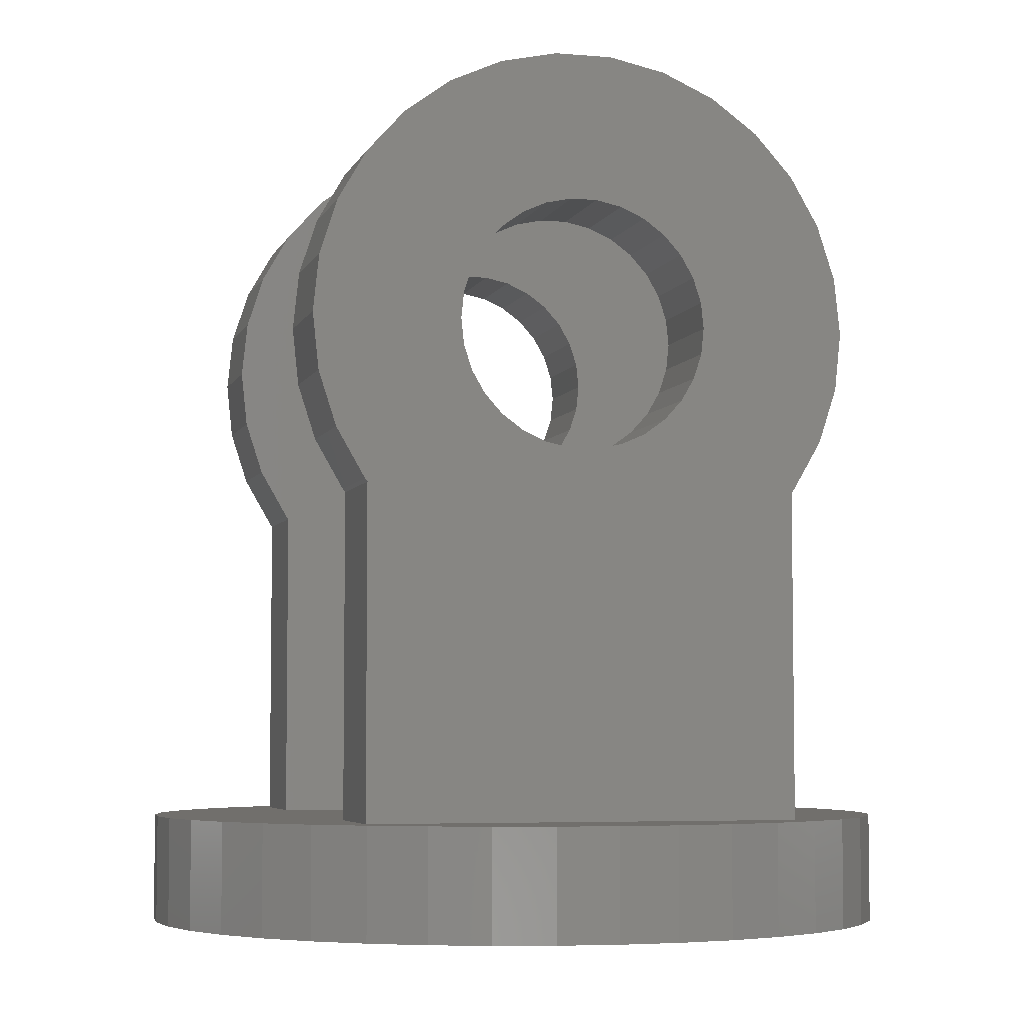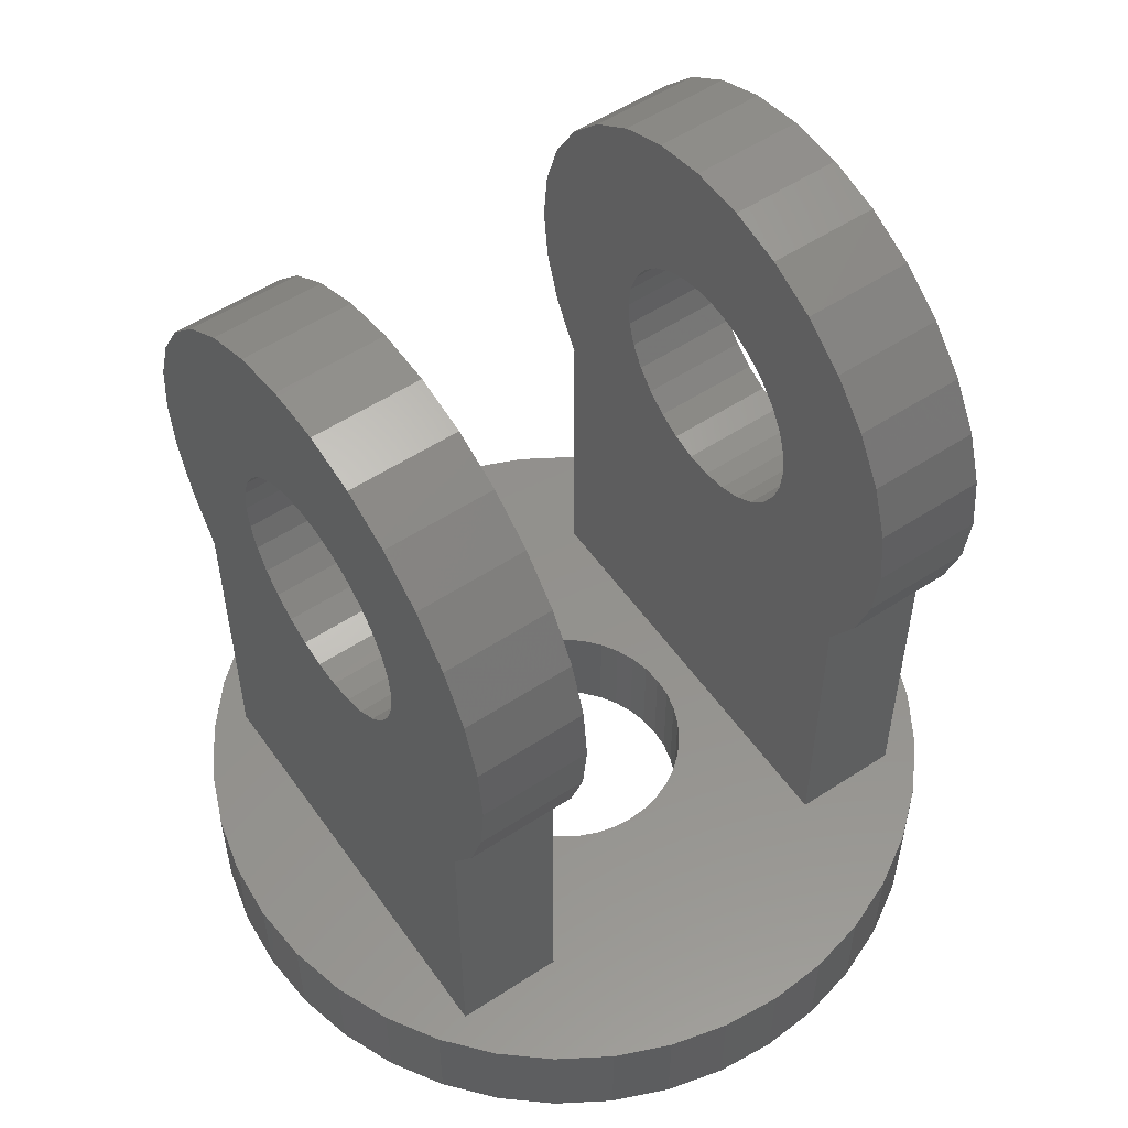
<metadata>
{"format":"stl","ext":"stl","renderer":"f3d","projection":"perspective","resolution":1024,"background":"white","views":[{"elev":-5.1,"azim":-15.2,"up":"+Z"},{"elev":55.0,"azim":-124.6,"up":"+Z"}]}
</metadata>
<code>
# stl→obj: 392 verts, 792 faces
v 4.95 4.95 0
v 4.114 5.663 2
v 4.95 4.95 2
v 4.114 5.663 0
v -6.914 1.095 0
v -6.657 2.163 2
v -6.657 2.163 0
v -6.914 1.095 2
v 6.657 -2.163 2
v 6.914 -1.095 0
v 6.914 -1.095 2
v 6.657 -2.163 0
v -2.163 -6.657 0
v -1.095 -6.914 2
v -2.163 -6.657 2
v -1.095 -6.914 0
v -1.095 6.914 0
v -2.163 6.657 2
v -1.095 6.914 2
v -2.163 6.657 0
v -6.237 3.178 2
v -6.237 3.178 0
v 6.657 2.163 2
v 6.237 3.178 0
v 6.237 3.178 2
v 6.657 2.163 0
v 5.663 4.114 0
v 5.663 4.114 2
v 3.178 6.237 0
v 2.163 6.657 2
v 3.178 6.237 2
v 2.163 6.657 0
v 1.095 6.914 0
v 0 7 2
v 1.095 6.914 2
v 0 7 0
v -7 0 0
v -7 0 2
v -5.663 4.114 0
v -4.95 4.95 2
v -4.95 4.95 0
v -5.663 4.114 2
v -3.178 6.237 2
v -3.178 6.237 0
v 7 0 0
v 7 0 2
v 0 -7 0
v 1.095 -6.914 2
v 0 -7 2
v 1.095 -6.914 0
v 2.163 -6.657 2
v 2.163 -6.657 0
v 3.178 -6.237 2
v 3.178 -6.237 0
v 4.95 -4.95 2
v 5.663 -4.114 0
v 5.663 -4.114 2
v 4.95 -4.95 0
v -4.95 -4.95 0
v -4.114 -5.663 2
v -4.95 -4.95 2
v -4.114 -5.663 0
v -6.237 -3.178 0
v -6.657 -2.163 2
v -6.657 -2.163 0
v -6.237 -3.178 2
v -6.914 -1.095 0
v -6.914 -1.095 2
v 2.3 0 0
v 2.272 -0.3598 0
v 6.914 1.095 0
v 2.187 -0.7107 0
v 6.237 -3.178 0
v 2.272 0.3598 0
v 2.049 -1.044 0
v 1.861 -1.352 0
v 2.187 0.7107 0
v 1.626 -1.626 0
v 4.114 -5.663 0
v 1.352 -1.861 0
v 2.049 1.044 0
v 1.044 -2.049 0
v 0.7107 -2.187 0
v 0.3598 -2.272 0
v 0 -2.3 0
v -0.3598 -2.272 0
v -0.7107 -2.187 0
v -1.044 -2.049 0
v -3.178 -6.237 0
v -1.352 -1.861 0
v -1.626 -1.626 0
v -1.861 -1.352 0
v -5.663 -4.114 0
v -2.049 -1.044 0
v 1.861 1.352 0
v 1.626 1.626 0
v 1.352 1.861 0
v 1.044 2.049 0
v 0.7107 2.187 0
v 0.3598 2.272 0
v 0 2.3 0
v -0.3598 2.272 0
v -0.7107 2.187 0
v -1.044 2.049 0
v -1.352 1.861 0
v -4.114 5.663 0
v -1.626 1.626 0
v -1.861 1.352 0
v -2.049 1.044 0
v -2.187 0.7107 0
v -2.272 0.3598 0
v -2.3 0 0
v -2.187 -0.7107 0
v -2.272 -0.3598 0
v 6.914 1.095 2
v 2.272 -0.3598 2
v 2.3 0 2
v 2.272 0.3598 2
v 4 3 2
v 2.187 0.7107 2
v 2.049 1.044 2
v 1.861 1.352 2
v 1.626 1.626 2
v 1.352 1.861 2
v 1.044 2.049 2
v 0.7107 2.187 2
v 0.3598 2.272 2
v 0 2.3 2
v -4 3 2
v -2.272 0.3598 2
v -2.3 0 2
v -2.187 0.7107 2
v -2.049 1.044 2
v -1.861 1.352 2
v -1.626 1.626 2
v -1.352 1.861 2
v -1.044 2.049 2
v -0.7107 2.187 2
v -0.3598 2.272 2
v 4 -3 2
v 6.237 -3.178 2
v 4 5 2
v -4 5 2
v -4.114 5.663 2
v 4 -5 2
v 4.114 -5.663 2
v -4 -5 2
v -3.178 -6.237 2
v -4 -3 2
v -5.663 -4.114 2
v 2.187 -0.7107 2
v 2.049 -1.044 2
v 1.861 -1.352 2
v 1.626 -1.626 2
v 1.352 -1.861 2
v 1.044 -2.049 2
v 0.7107 -2.187 2
v 0.3598 -2.272 2
v 0 -2.3 2
v -0.3598 -2.272 2
v -2.272 -0.3598 2
v -2.187 -0.7107 2
v -0.7107 -2.187 2
v -1.044 -2.049 2
v -1.352 -1.861 2
v -1.626 -1.626 2
v -1.861 -1.352 2
v -2.049 -1.044 2
v 4.891 3 12.04
v 5 5 11
v 4.891 5 12.04
v 5 3 11
v -5 3 11
v -4.891 5 12.04
v -5 5 11
v -4.891 3 12.04
v -0.5226 5 15.97
v 0.5226 3 15.97
v 0.5226 5 15.97
v -0.5226 3 15.97
v 2.5 5 15.33
v 3.346 3 14.72
v 3.346 5 14.72
v 2.5 3 15.33
v 1.545 5 15.76
v 1.545 3 15.76
v -3.346 5 14.72
v -2.5 3 15.33
v -2.5 5 15.33
v -3.346 3 14.72
v -1.545 5 15.76
v -1.545 3 15.76
v 4.891 3 9.96
v 4.568 5 8.966
v 4.891 5 9.96
v 4.568 3 8.966
v 4.045 3 13.94
v 4.568 5 13.03
v 4.045 5 13.94
v 4.568 3 13.03
v -4.568 3 13.03
v -4.045 5 13.94
v -4.568 5 13.03
v -4.045 3 13.94
v -3.99 3 8
v -4 3 8
v 3.99 3 8
v 4 3 8
v -0.2404 3 13.29
v -0.7107 3 13.19
v 0.2404 3 13.29
v -1.15 3 12.99
v -1.539 3 12.71
v 0.7107 3 13.19
v -1.861 3 12.35
v -2.101 3 11.94
v -2.25 3 11.48
v -2.3 3 11
v -2.25 3 10.52
v -4.891 3 9.96
v -2.101 3 10.06
v -4.568 3 8.966
v -1.861 3 9.648
v -4.045 3 8.061
v -1.539 3 9.291
v -1.15 3 9.008
v -0.7107 3 8.813
v -0.2404 3 8.713
v 1.15 3 12.99
v 1.539 3 12.71
v 1.861 3 12.35
v 2.101 3 11.94
v 2.25 3 11.48
v 2.3 3 11
v 2.25 3 10.52
v 2.101 3 10.06
v 1.861 3 9.648
v 1.539 3 9.291
v 1.15 3 9.008
v 0.7107 3 8.813
v 0.2404 3 8.713
v 4.045 3 8.061
v 3.99 5 8
v 4 5 8
v -3.99 5 8
v -4 5 8
v 0.2404 5 13.29
v 0.7107 5 13.19
v -0.2404 5 13.29
v 1.15 5 12.99
v 1.539 5 12.71
v -0.7107 5 13.19
v 1.861 5 12.35
v 2.101 5 11.94
v 2.25 5 11.48
v 2.3 5 11
v 2.25 5 10.52
v 2.101 5 10.06
v 1.861 5 9.648
v 4.045 5 8.061
v 1.539 5 9.291
v 1.15 5 9.008
v 0.7107 5 8.813
v 0.2404 5 8.713
v -1.15 5 12.99
v -1.539 5 12.71
v -1.861 5 12.35
v -2.101 5 11.94
v -2.25 5 11.48
v -2.3 5 11
v -2.25 5 10.52
v -4.891 5 9.96
v -2.101 5 10.06
v -4.568 5 8.966
v -1.861 5 9.648
v -1.539 5 9.291
v -1.15 5 9.008
v -0.7107 5 8.813
v -0.2404 5 8.713
v -4.045 5 8.061
v 4.891 -5 12.04
v 5 -3 11
v 4.891 -3 12.04
v 5 -5 11
v -5 -5 11
v -4.891 -3 12.04
v -5 -3 11
v -4.891 -5 12.04
v -0.5226 -3 15.97
v 0.5226 -5 15.97
v 0.5226 -3 15.97
v -0.5226 -5 15.97
v 2.5 -3 15.33
v 3.346 -5 14.72
v 3.346 -3 14.72
v 2.5 -5 15.33
v 1.545 -3 15.76
v 1.545 -5 15.76
v -3.346 -3 14.72
v -2.5 -5 15.33
v -2.5 -3 15.33
v -3.346 -5 14.72
v -1.545 -3 15.76
v -1.545 -5 15.76
v 4.891 -5 9.96
v 4.568 -3 8.966
v 4.891 -3 9.96
v 4.568 -5 8.966
v 4.045 -5 13.94
v 4.568 -3 13.03
v 4.045 -3 13.94
v 4.568 -5 13.03
v -4.568 -5 13.03
v -4.045 -3 13.94
v -4.568 -3 13.03
v -4.045 -5 13.94
v -3.99 -5 8
v -4 -5 8
v 3.99 -5 8
v 4 -5 8
v -0.2404 -5 13.29
v -0.7107 -5 13.19
v 0.2404 -5 13.29
v -1.15 -5 12.99
v -1.539 -5 12.71
v 0.7107 -5 13.19
v -1.861 -5 12.35
v -2.101 -5 11.94
v -2.25 -5 11.48
v -2.3 -5 11
v -2.25 -5 10.52
v -4.891 -5 9.96
v -2.101 -5 10.06
v -4.568 -5 8.966
v -1.861 -5 9.648
v -4.045 -5 8.061
v -1.539 -5 9.291
v -1.15 -5 9.008
v -0.7107 -5 8.813
v -0.2404 -5 8.713
v 1.15 -5 12.99
v 1.539 -5 12.71
v 1.861 -5 12.35
v 2.101 -5 11.94
v 2.25 -5 11.48
v 2.3 -5 11
v 2.25 -5 10.52
v 2.101 -5 10.06
v 1.861 -5 9.648
v 1.539 -5 9.291
v 1.15 -5 9.008
v 0.7107 -5 8.813
v 0.2404 -5 8.713
v 4.045 -5 8.061
v 3.99 -3 8
v 4 -3 8
v -3.99 -3 8
v -4 -3 8
v 0.2404 -3 13.29
v 0.7107 -3 13.19
v -0.2404 -3 13.29
v 1.15 -3 12.99
v 1.539 -3 12.71
v -0.7107 -3 13.19
v 1.861 -3 12.35
v 2.101 -3 11.94
v 2.25 -3 11.48
v 2.3 -3 11
v 2.25 -3 10.52
v 2.101 -3 10.06
v 1.861 -3 9.648
v 4.045 -3 8.061
v 1.539 -3 9.291
v 1.15 -3 9.008
v 0.7107 -3 8.813
v 0.2404 -3 8.713
v -1.15 -3 12.99
v -1.539 -3 12.71
v -1.861 -3 12.35
v -2.101 -3 11.94
v -2.25 -3 11.48
v -2.3 -3 11
v -2.25 -3 10.52
v -4.891 -3 9.96
v -2.101 -3 10.06
v -4.568 -3 8.966
v -1.861 -3 9.648
v -1.539 -3 9.291
v -1.15 -3 9.008
v -0.7107 -3 8.813
v -0.2404 -3 8.713
v -4.045 -3 8.061
f 1 2 3
f 2 1 4
f 5 6 7
f 6 5 8
f 9 10 11
f 10 9 12
f 13 14 15
f 14 13 16
f 17 18 19
f 18 17 20
f 7 21 22
f 21 7 6
f 23 24 25
f 24 23 26
f 25 27 28
f 27 25 24
f 28 1 3
f 1 28 27
f 29 30 31
f 30 29 32
f 33 34 35
f 34 33 36
f 37 8 5
f 8 37 38
f 39 40 41
f 40 39 42
f 20 43 18
f 43 20 44
f 36 19 34
f 19 36 17
f 11 45 46
f 45 11 10
f 47 48 49
f 48 47 50
f 50 51 48
f 51 50 52
f 52 53 51
f 53 52 54
f 55 56 57
f 56 55 58
f 16 49 14
f 49 16 47
f 59 60 61
f 60 59 62
f 63 64 65
f 64 63 66
f 67 38 37
f 38 67 68
f 69 45 10
f 70 10 12
f 45 69 71
f 72 12 73
f 74 71 69
f 75 73 56
f 71 74 26
f 76 56 58
f 77 26 74
f 78 58 79
f 26 77 24
f 80 79 54
f 81 24 77
f 24 81 27
f 10 70 69
f 12 72 70
f 82 54 52
f 73 75 72
f 56 76 75
f 58 78 76
f 79 80 78
f 83 52 50
f 54 82 80
f 52 83 82
f 50 84 83
f 47 84 50
f 47 85 84
f 47 86 85
f 16 86 47
f 86 16 87
f 13 87 16
f 87 13 88
f 89 88 13
f 88 89 90
f 62 90 89
f 90 62 91
f 59 91 62
f 91 59 92
f 93 92 59
f 92 93 94
f 95 27 81
f 27 95 1
f 96 1 95
f 1 96 4
f 97 4 96
f 4 97 29
f 98 29 97
f 29 98 32
f 99 32 98
f 32 99 33
f 100 33 99
f 101 33 100
f 101 36 33
f 102 36 101
f 17 102 103
f 20 103 104
f 102 17 36
f 44 104 105
f 106 105 107
f 41 107 108
f 39 108 109
f 103 20 17
f 22 109 110
f 7 110 111
f 5 111 112
f 63 94 93
f 104 44 20
f 94 63 113
f 105 106 44
f 65 113 63
f 107 41 106
f 113 65 114
f 108 39 41
f 67 114 65
f 109 22 39
f 114 67 112
f 110 7 22
f 37 112 67
f 111 5 7
f 112 37 5
f 115 26 23
f 26 115 71
f 4 31 2
f 31 4 29
f 32 35 30
f 35 32 33
f 116 11 117
f 115 118 117
f 119 120 118
f 119 121 120
f 119 122 121
f 119 123 122
f 119 124 123
f 119 125 124
f 119 126 125
f 119 127 126
f 119 128 127
f 129 128 119
f 130 129 131
f 132 129 130
f 133 129 132
f 134 129 133
f 135 129 134
f 136 129 135
f 137 129 136
f 138 129 137
f 139 129 138
f 128 129 139
f 118 115 119
f 119 115 23
f 115 117 46
f 119 23 25
f 117 11 46
f 119 25 28
f 11 140 9
f 119 28 3
f 9 140 141
f 142 3 2
f 141 140 57
f 3 142 119
f 31 142 2
f 30 142 31
f 35 142 30
f 34 142 35
f 143 34 19
f 143 19 18
f 143 18 43
f 34 143 142
f 40 129 143
f 8 129 6
f 40 143 144
f 144 143 43
f 57 140 55
f 145 55 140
f 55 145 146
f 145 53 146
f 145 51 53
f 145 48 51
f 145 49 48
f 147 49 145
f 49 147 14
f 14 147 15
f 15 147 148
f 147 60 148
f 129 40 42
f 129 42 21
f 147 61 60
f 129 21 6
f 149 61 147
f 38 129 8
f 61 149 150
f 129 38 149
f 150 149 66
f 68 149 38
f 66 149 64
f 64 149 68
f 11 116 140
f 151 140 116
f 152 140 151
f 153 140 152
f 154 140 153
f 155 140 154
f 156 140 155
f 157 140 156
f 158 140 157
f 159 140 158
f 149 159 160
f 149 131 129
f 131 149 161
f 161 149 162
f 159 149 140
f 163 149 160
f 164 149 163
f 165 149 164
f 166 149 165
f 167 149 166
f 168 149 167
f 162 149 168
f 22 42 39
f 42 22 21
f 44 144 43
f 144 44 106
f 106 40 144
f 40 106 41
f 46 71 115
f 71 46 45
f 54 146 53
f 146 54 79
f 141 12 9
f 12 141 73
f 89 15 148
f 15 89 13
f 65 68 67
f 68 65 64
f 93 66 63
f 66 93 150
f 79 55 146
f 55 79 58
f 57 73 141
f 73 57 56
f 62 148 60
f 148 62 89
f 59 150 93
f 150 59 61
f 69 118 74
f 118 69 117
f 131 111 130
f 111 131 112
f 102 128 139
f 128 102 101
f 84 159 158
f 159 84 85
f 97 123 124
f 123 97 96
f 134 107 135
f 107 134 108
f 105 137 136
f 137 105 104
f 76 152 75
f 152 76 153
f 81 122 95
f 122 81 121
f 95 123 96
f 123 95 122
f 100 126 127
f 126 100 99
f 101 127 128
f 127 101 100
f 98 124 125
f 124 98 97
f 132 109 133
f 109 132 110
f 133 108 134
f 108 133 109
f 130 110 132
f 110 130 111
f 107 136 135
f 136 107 105
f 104 138 137
f 138 104 103
f 70 117 69
f 117 70 116
f 83 158 157
f 158 83 84
f 77 121 81
f 121 77 120
f 74 120 77
f 120 74 118
f 99 125 126
f 125 99 98
f 103 139 138
f 139 103 102
f 161 112 131
f 112 161 114
f 78 155 154
f 155 78 80
f 80 156 155
f 156 80 82
f 75 151 72
f 151 75 152
f 88 165 164
f 165 88 90
f 85 160 159
f 160 85 86
f 166 92 167
f 92 166 91
f 167 94 168
f 94 167 92
f 162 114 161
f 114 162 113
f 168 113 162
f 113 168 94
f 78 153 76
f 153 78 154
f 82 157 156
f 157 82 83
f 72 116 70
f 116 72 151
f 87 164 163
f 164 87 88
f 90 166 165
f 166 90 91
f 86 163 160
f 163 86 87
f 169 170 171
f 170 169 172
f 173 174 175
f 174 173 176
f 177 178 179
f 178 177 180
f 181 182 183
f 182 181 184
f 185 184 181
f 184 185 186
f 187 188 189
f 188 187 190
f 191 180 177
f 180 191 192
f 193 194 195
f 194 193 196
f 197 198 199
f 198 197 200
f 200 171 198
f 171 200 169
f 182 199 183
f 199 182 197
f 179 186 185
f 186 179 178
f 201 202 203
f 202 201 204
f 204 187 202
f 187 204 190
f 176 203 174
f 203 176 201
f 129 205 206
f 205 129 207
f 119 207 129
f 207 119 208
f 209 180 192
f 180 209 178
f 210 192 188
f 211 178 209
f 212 188 190
f 178 211 186
f 213 190 204
f 214 186 211
f 186 214 184
f 192 210 209
f 215 204 201
f 188 212 210
f 190 213 212
f 204 215 213
f 216 201 176
f 201 216 215
f 176 217 216
f 173 217 176
f 173 218 217
f 173 219 218
f 220 219 173
f 219 220 221
f 222 221 220
f 221 222 223
f 224 223 222
f 205 223 224
f 223 205 225
f 225 205 226
f 227 205 228
f 226 205 227
f 229 184 214
f 184 229 182
f 230 182 229
f 182 230 197
f 231 197 230
f 197 231 200
f 232 200 231
f 200 232 169
f 233 169 232
f 234 169 233
f 234 172 169
f 235 172 234
f 193 235 236
f 235 193 172
f 196 236 237
f 207 237 238
f 207 238 239
f 236 196 193
f 207 239 240
f 207 240 241
f 228 205 241
f 207 241 205
f 237 207 242
f 237 242 196
f 189 192 191
f 192 189 188
f 172 195 170
f 195 172 193
f 142 243 244
f 243 142 245
f 143 245 142
f 245 143 246
f 247 179 185
f 179 247 177
f 248 185 181
f 249 177 247
f 250 181 183
f 177 249 191
f 251 183 199
f 252 191 249
f 191 252 189
f 185 248 247
f 253 199 198
f 181 250 248
f 183 251 250
f 199 253 251
f 254 198 171
f 198 254 253
f 171 255 254
f 170 255 171
f 170 256 255
f 170 257 256
f 195 257 170
f 257 195 258
f 194 258 195
f 258 194 259
f 260 259 194
f 243 259 260
f 259 243 261
f 261 243 262
f 263 243 264
f 262 243 263
f 265 189 252
f 189 265 187
f 266 187 265
f 187 266 202
f 267 202 266
f 202 267 203
f 268 203 267
f 203 268 174
f 269 174 268
f 270 174 269
f 270 175 174
f 271 175 270
f 272 271 273
f 271 272 175
f 274 273 275
f 245 275 276
f 245 276 277
f 273 274 272
f 245 277 278
f 245 278 279
f 264 243 279
f 245 279 243
f 275 245 280
f 275 280 274
f 196 260 194
f 260 196 242
f 224 274 280
f 274 224 222
f 205 280 245
f 280 205 224
f 222 272 274
f 272 222 220
f 220 175 272
f 175 220 173
f 242 243 260
f 243 242 207
f 232 253 254
f 253 232 231
f 216 269 268
f 269 216 217
f 231 251 253
f 251 231 230
f 211 248 214
f 248 211 247
f 214 250 229
f 250 214 248
f 212 252 210
f 252 212 265
f 215 268 267
f 268 215 216
f 235 256 257
f 256 235 234
f 264 240 263
f 240 264 241
f 233 254 255
f 254 233 232
f 209 247 211
f 247 209 249
f 229 251 230
f 251 229 250
f 217 270 269
f 270 217 218
f 213 265 212
f 265 213 266
f 210 249 209
f 249 210 252
f 213 267 266
f 267 213 215
f 234 255 256
f 255 234 233
f 236 257 258
f 257 236 235
f 221 275 273
f 275 221 223
f 262 238 261
f 238 262 239
f 237 258 259
f 258 237 236
f 279 241 264
f 241 279 228
f 263 239 262
f 239 263 240
f 278 228 279
f 228 278 227
f 219 273 271
f 273 219 221
f 218 271 270
f 271 218 219
f 223 276 275
f 276 223 225
f 238 259 261
f 259 238 237
f 277 227 278
f 227 277 226
f 276 226 277
f 226 276 225
f 281 282 283
f 282 281 284
f 285 286 287
f 286 285 288
f 289 290 291
f 290 289 292
f 293 294 295
f 294 293 296
f 297 296 293
f 296 297 298
f 299 300 301
f 300 299 302
f 303 292 289
f 292 303 304
f 305 306 307
f 306 305 308
f 309 310 311
f 310 309 312
f 312 283 310
f 283 312 281
f 294 311 295
f 311 294 309
f 291 298 297
f 298 291 290
f 313 314 315
f 314 313 316
f 316 299 314
f 299 316 302
f 288 315 286
f 315 288 313
f 147 317 318
f 317 147 319
f 145 319 147
f 319 145 320
f 321 292 304
f 292 321 290
f 322 304 300
f 323 290 321
f 324 300 302
f 290 323 298
f 325 302 316
f 326 298 323
f 298 326 296
f 304 322 321
f 327 316 313
f 300 324 322
f 302 325 324
f 316 327 325
f 328 313 288
f 313 328 327
f 288 329 328
f 285 329 288
f 285 330 329
f 285 331 330
f 332 331 285
f 331 332 333
f 334 333 332
f 333 334 335
f 336 335 334
f 317 335 336
f 335 317 337
f 337 317 338
f 339 317 340
f 338 317 339
f 341 296 326
f 296 341 294
f 342 294 341
f 294 342 309
f 343 309 342
f 309 343 312
f 344 312 343
f 312 344 281
f 345 281 344
f 346 281 345
f 346 284 281
f 347 284 346
f 305 347 348
f 347 305 284
f 308 348 349
f 319 349 350
f 319 350 351
f 348 308 305
f 319 351 352
f 319 352 353
f 340 317 353
f 319 353 317
f 349 319 354
f 349 354 308
f 301 304 303
f 304 301 300
f 284 307 282
f 307 284 305
f 140 355 356
f 355 140 357
f 149 357 140
f 357 149 358
f 359 291 297
f 291 359 289
f 360 297 293
f 361 289 359
f 362 293 295
f 289 361 303
f 363 295 311
f 364 303 361
f 303 364 301
f 297 360 359
f 365 311 310
f 293 362 360
f 295 363 362
f 311 365 363
f 366 310 283
f 310 366 365
f 283 367 366
f 282 367 283
f 282 368 367
f 282 369 368
f 307 369 282
f 369 307 370
f 306 370 307
f 370 306 371
f 372 371 306
f 355 371 372
f 371 355 373
f 373 355 374
f 375 355 376
f 374 355 375
f 377 301 364
f 301 377 299
f 378 299 377
f 299 378 314
f 379 314 378
f 314 379 315
f 380 315 379
f 315 380 286
f 381 286 380
f 382 286 381
f 382 287 286
f 383 287 382
f 384 383 385
f 383 384 287
f 386 385 387
f 357 387 388
f 357 388 389
f 385 386 384
f 357 389 390
f 357 390 391
f 376 355 391
f 357 391 355
f 387 357 392
f 387 392 386
f 308 372 306
f 372 308 354
f 336 386 392
f 386 336 334
f 317 392 357
f 392 317 336
f 334 384 386
f 384 334 332
f 332 287 384
f 287 332 285
f 354 355 372
f 355 354 319
f 344 365 366
f 365 344 343
f 328 381 380
f 381 328 329
f 343 363 365
f 363 343 342
f 323 360 326
f 360 323 359
f 326 362 341
f 362 326 360
f 324 364 322
f 364 324 377
f 327 380 379
f 380 327 328
f 347 368 369
f 368 347 346
f 376 352 375
f 352 376 353
f 345 366 367
f 366 345 344
f 321 359 323
f 359 321 361
f 341 363 342
f 363 341 362
f 329 382 381
f 382 329 330
f 325 377 324
f 377 325 378
f 322 361 321
f 361 322 364
f 325 379 378
f 379 325 327
f 346 367 368
f 367 346 345
f 348 369 370
f 369 348 347
f 333 387 385
f 387 333 335
f 374 350 373
f 350 374 351
f 349 370 371
f 370 349 348
f 391 353 376
f 353 391 340
f 375 351 374
f 351 375 352
f 390 340 391
f 340 390 339
f 331 385 383
f 385 331 333
f 330 383 382
f 383 330 331
f 335 388 387
f 388 335 337
f 350 371 373
f 371 350 349
f 389 339 390
f 339 389 338
f 388 338 389
f 338 388 337
f 129 246 143
f 246 129 206
f 243 208 244
f 208 243 207
f 246 205 245
f 205 246 206
f 208 142 244
f 142 208 119
f 147 358 149
f 358 147 318
f 355 320 356
f 320 355 319
f 358 317 357
f 317 358 318
f 320 140 356
f 140 320 145

</code>
